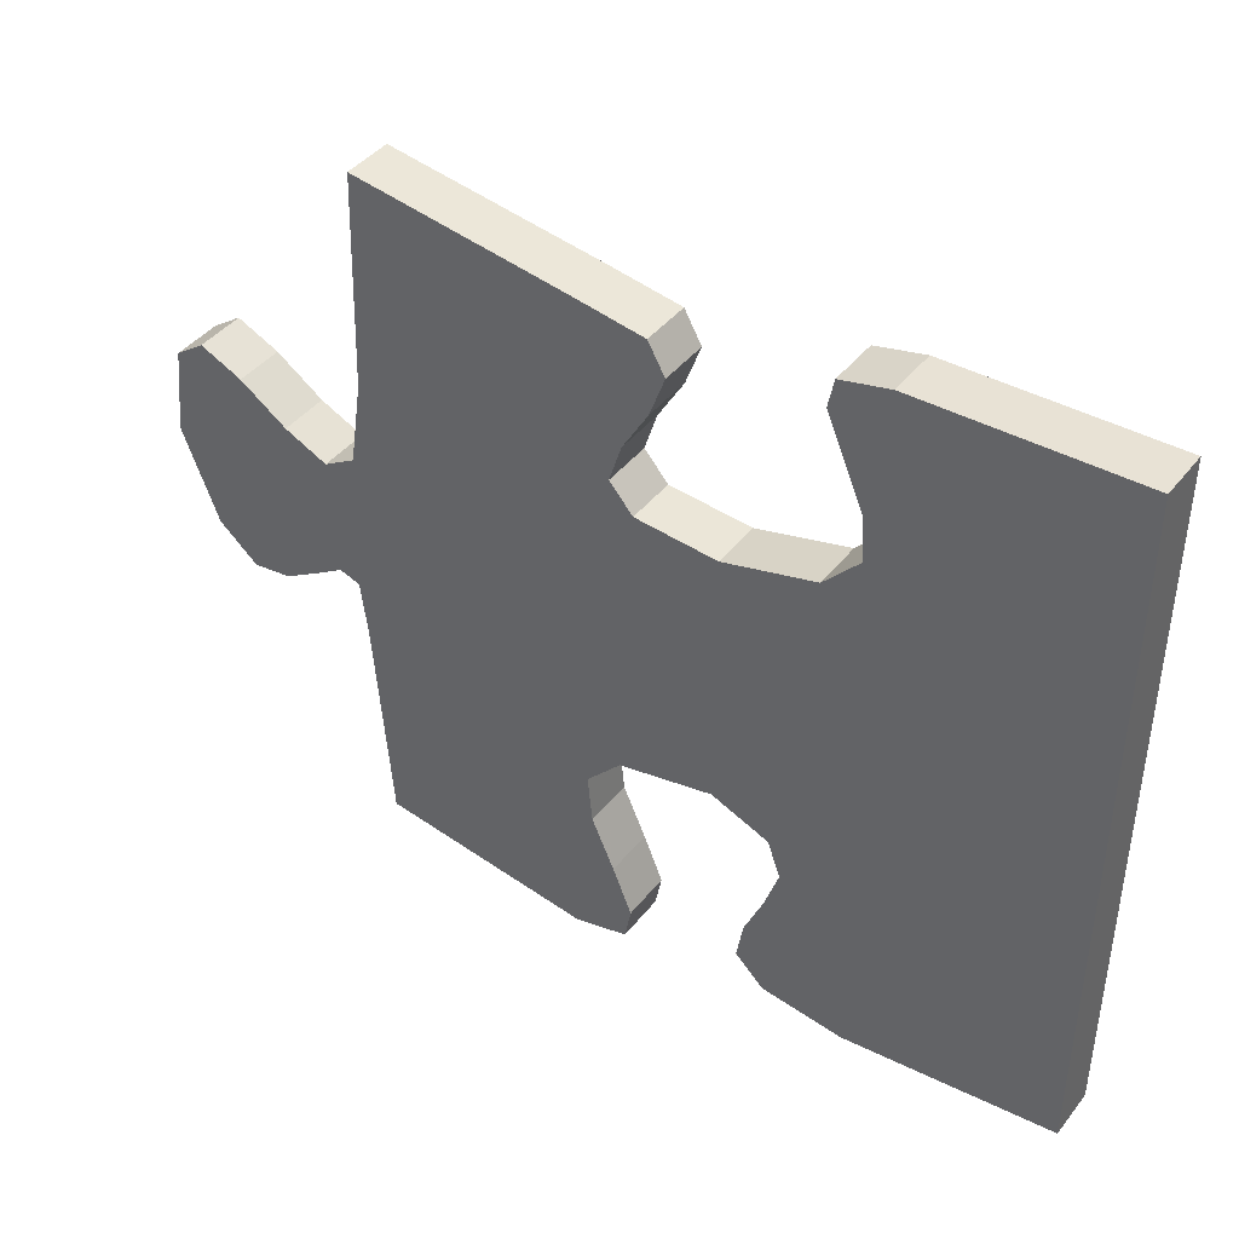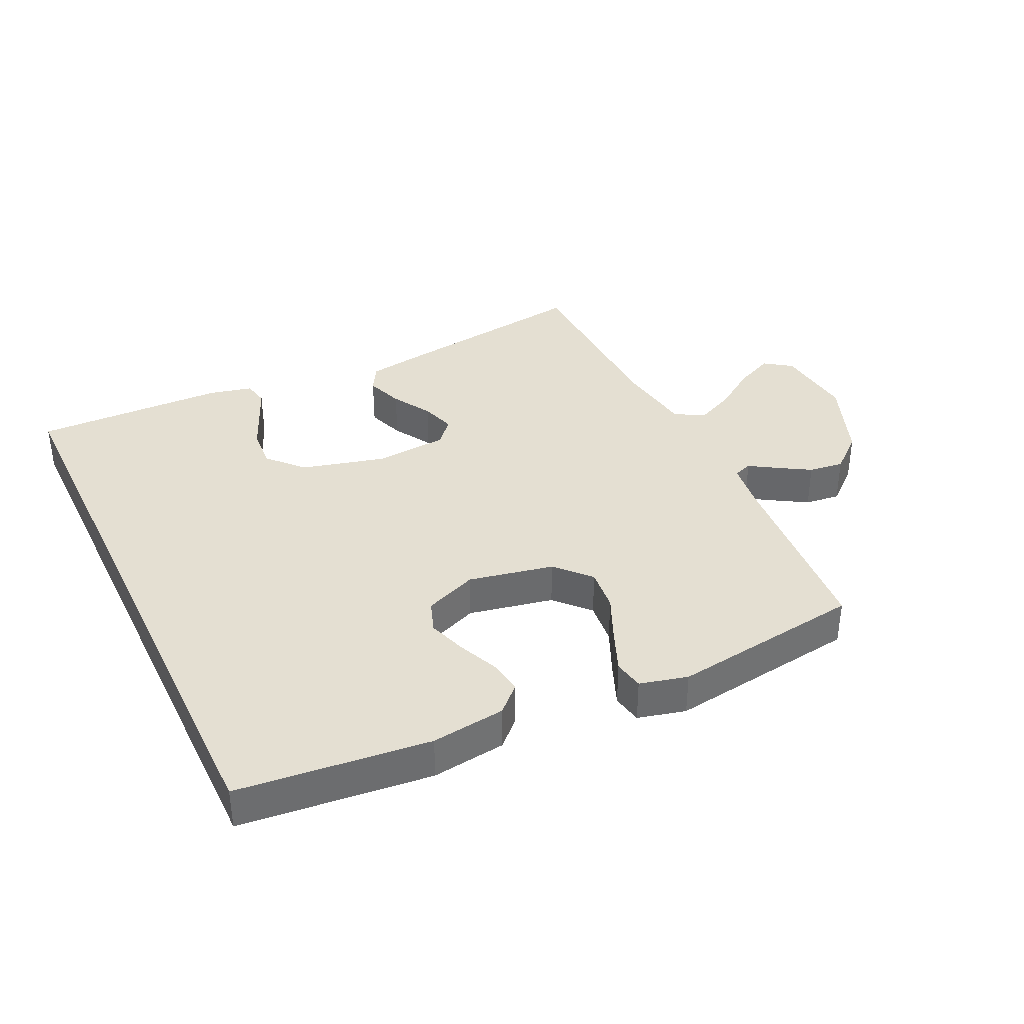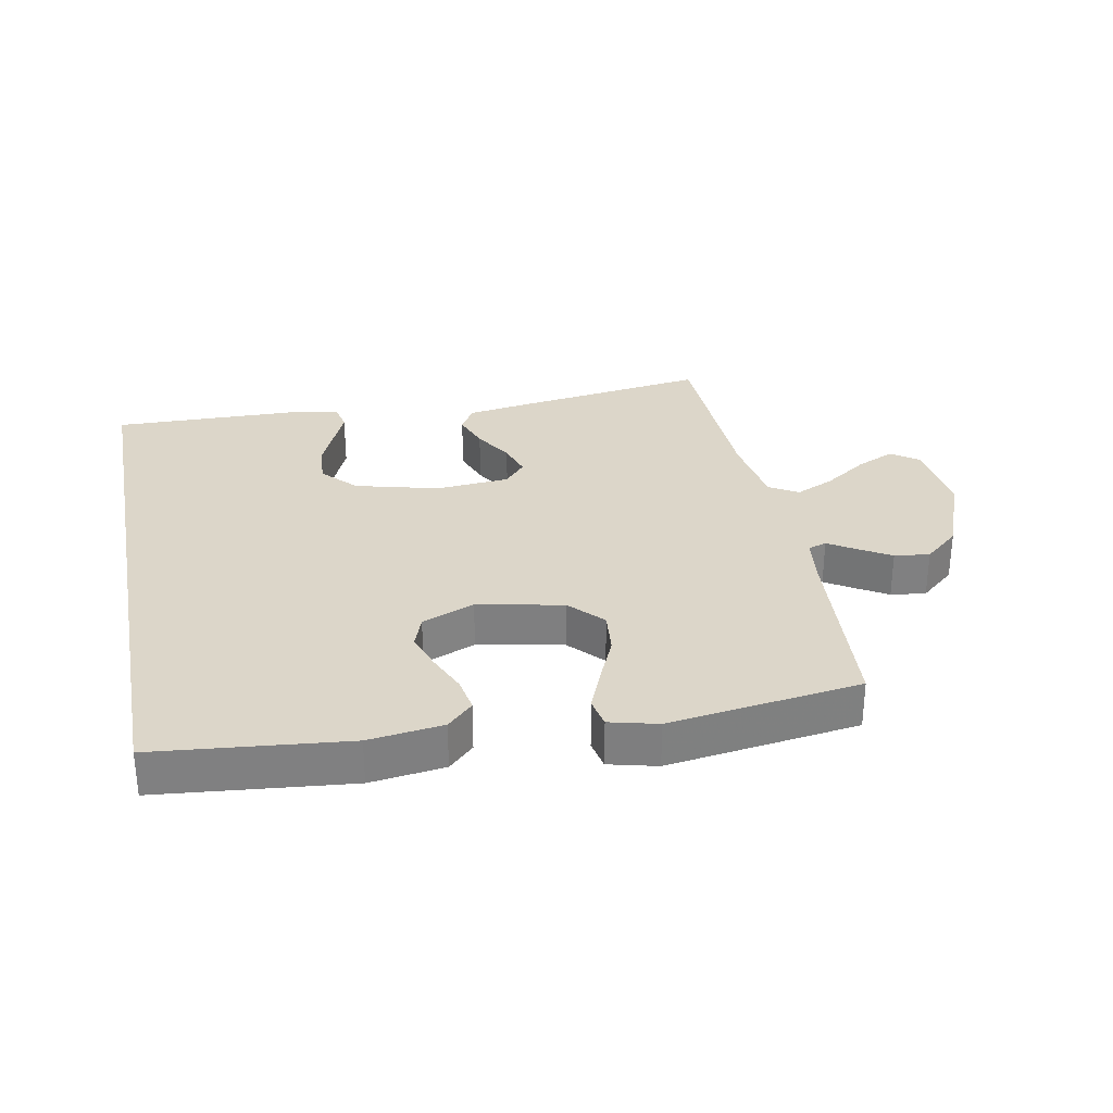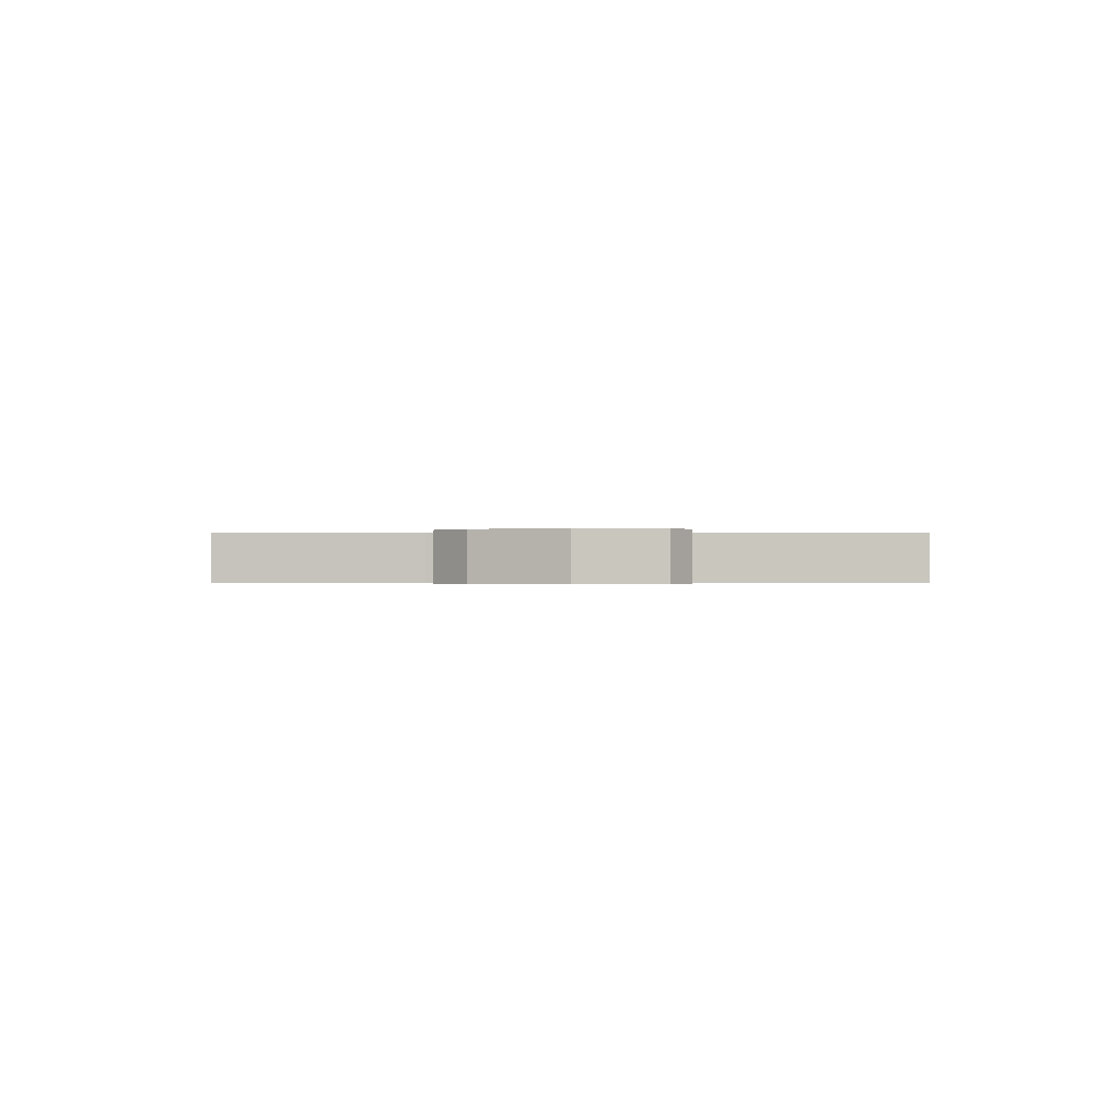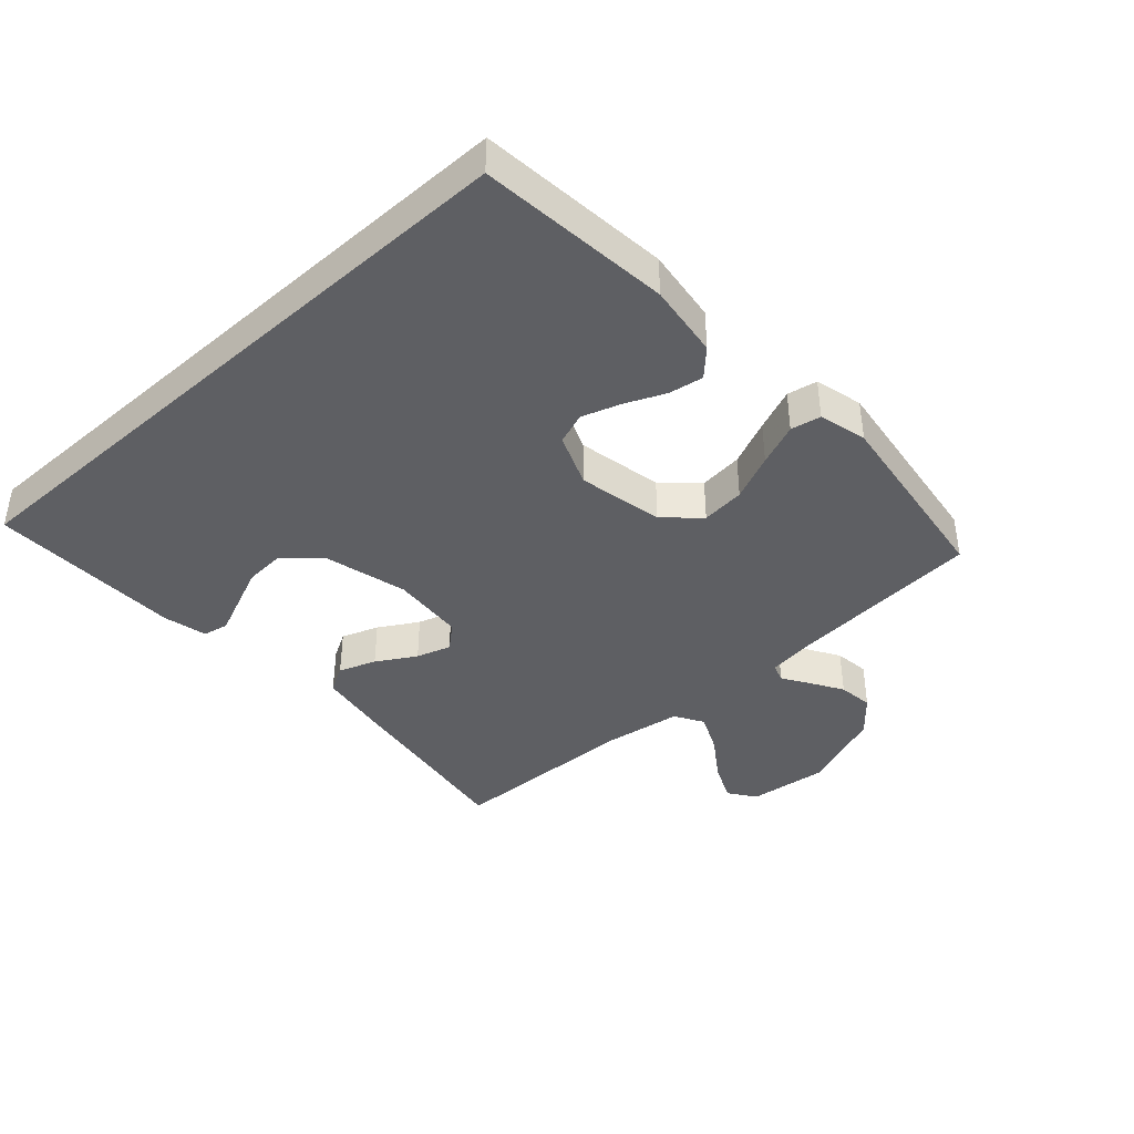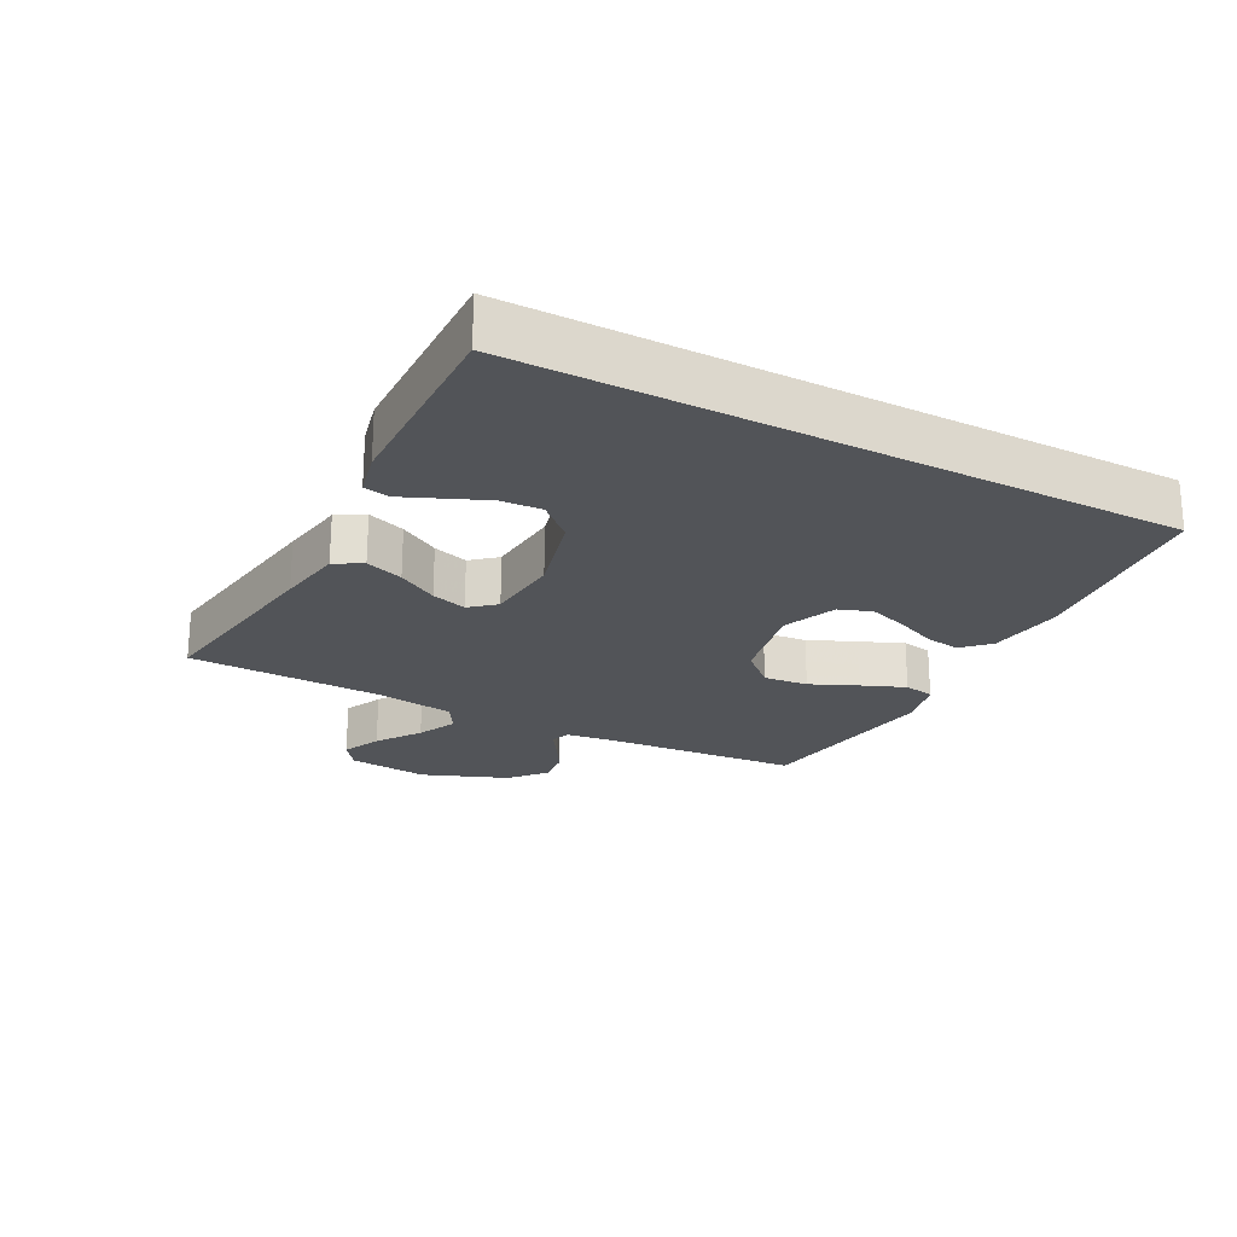
<metadata>
{"format":"obj","ext":"obj","renderer":"f3d","projection":"perspective","resolution":1024,"background":"white","views":[{"elev":42.1,"azim":34.9,"up":"+Z"},{"elev":37.1,"azim":154.4,"up":"+Y"},{"elev":30.2,"azim":168.9,"up":"+Y"},{"elev":-0.4,"azim":-89.9,"up":"+Y"},{"elev":-40.5,"azim":132.0,"up":"+Y"},{"elev":-22.8,"azim":62.1,"up":"+Y"}]}
</metadata>
<code>
v -0.5 0.07 -0.5
v -0.524 0.07 -0.2
v -0.534 0.07 -0.124
v -0.563 0.07 -0.114
v -0.604 0.07 -0.14
v -0.655 0.07 -0.171
v -0.71 0.07 -0.178
v -0.765 0.07 -0.131
v -0.816 0.07 0
v -0.802 0.07 0.124
v -0.76 0.07 0.154
v -0.7 0.07 0.127
v -0.633 0.07 0.081
v -0.572 0.07 0.053
v -0.527 0.07 0.08
v -0.509 0.07 0.2
v -0.5 0.07 0.5
v -0.2 0.07 0.457
v -0.098 0.07 0.441
v -0.074 0.07 0.399
v -0.095 0.07 0.341
v -0.131 0.07 0.28
v -0.148 0.07 0.226
v -0.115 0.07 0.188
v 0 0.07 0.179
v 0.13 0.07 0.213
v 0.179 0.07 0.266
v 0.175 0.07 0.329
v 0.148 0.07 0.392
v 0.124 0.07 0.448
v 0.132 0.07 0.488
v 0.2 0.07 0.504
v 0.5 0.07 0.511
v 0.5 0.07 -0.471
v 0.2 0.07 -0.502
v 0.084 0.07 -0.487
v 0.044 0.07 -0.448
v 0.053 0.07 -0.394
v 0.08 0.07 -0.332
v 0.1 0.07 -0.272
v 0.082 0.07 -0.222
v 0 0.07 -0.189
v -0.133 0.07 -0.216
v -0.182 0.07 -0.269
v -0.175 0.07 -0.337
v -0.143 0.07 -0.409
v -0.116 0.07 -0.475
v -0.125 0.07 -0.522
v -0.2 0.07 -0.541
v -0.5 0 -0.5
v -0.524 0 -0.2
v -0.534 0 -0.124
v -0.563 0 -0.114
v -0.604 0 -0.14
v -0.655 0 -0.171
v -0.71 0 -0.178
v -0.765 0 -0.131
v -0.816 0 0
v -0.802 0 0.124
v -0.76 0 0.154
v -0.7 0 0.127
v -0.633 0 0.081
v -0.572 0 0.053
v -0.527 0 0.08
v -0.509 0 0.2
v -0.5 0 0.5
v -0.2 0 0.457
v -0.098 0 0.441
v -0.074 0 0.399
v -0.095 0 0.341
v -0.131 0 0.28
v -0.148 0 0.226
v -0.115 0 0.188
v 0 0 0.179
v 0.13 0 0.213
v 0.179 0 0.266
v 0.175 0 0.329
v 0.148 0 0.392
v 0.124 0 0.448
v 0.132 0 0.488
v 0.2 0 0.504
v 0.5 0 0.511
v 0.5 0 -0.471
v 0.2 0 -0.502
v 0.084 0 -0.487
v 0.044 0 -0.448
v 0.053 0 -0.394
v 0.08 0 -0.332
v 0.1 0 -0.272
v 0.082 0 -0.222
v 0 0 -0.189
v -0.133 0 -0.216
v -0.182 0 -0.269
v -0.175 0 -0.337
v -0.143 0 -0.409
v -0.116 0 -0.475
v -0.125 0 -0.522
v -0.2 0 -0.541
f 49 1 2
f 48 49 2
f 47 48 2
f 46 47 2
f 45 46 2
f 44 45 2 3
f 43 44 3
f 42 43 3 4
f 37 38 39
f 36 37 39
f 35 36 39
f 34 35 39
f 33 34 39
f 33 39 40
f 31 32 33
f 30 31 33
f 29 30 33
f 28 29 33
f 27 28 33
f 33 40 41
f 27 33 41
f 26 27 41
f 20 21 22
f 19 20 22
f 18 19 22
f 17 18 22
f 16 17 22
f 15 16 22 23
f 14 15 23 24
f 11 12 13
f 10 11 13
f 9 10 13
f 8 9 13
f 7 8 13
f 6 7 13
f 5 6 13
f 4 5 13
f 4 13 14
f 14 24 25
f 4 14 25
f 42 4 25
f 25 26 41 42
f 51 50 98
f 51 98 97
f 51 97 96
f 51 96 95
f 51 95 94
f 52 51 94 93
f 52 93 92
f 53 52 92 91
f 88 87 86
f 88 86 85
f 88 85 84
f 88 84 83
f 88 83 82
f 89 88 82
f 82 81 80
f 82 80 79
f 82 79 78
f 82 78 77
f 82 77 76
f 90 89 82
f 90 82 76
f 90 76 75
f 71 70 69
f 71 69 68
f 71 68 67
f 71 67 66
f 71 66 65
f 72 71 65 64
f 73 72 64 63
f 62 61 60
f 62 60 59
f 62 59 58
f 62 58 57
f 62 57 56
f 62 56 55
f 62 55 54
f 62 54 53
f 63 62 53
f 74 73 63
f 74 63 53
f 74 53 91
f 91 90 75 74
f 1 50 51 2
f 2 51 52 3
f 3 52 53 4
f 4 53 54 5
f 5 54 55 6
f 6 55 56 7
f 7 56 57 8
f 8 57 58 9
f 9 58 59 10
f 10 59 60 11
f 11 60 61 12
f 12 61 62 13
f 13 62 63 14
f 14 63 64 15
f 15 64 65 16
f 16 65 66 17
f 17 66 67 18
f 18 67 68 19
f 19 68 69 20
f 20 69 70 21
f 21 70 71 22
f 22 71 72 23
f 23 72 73 24
f 24 73 74 25
f 25 74 75 26
f 26 75 76 27
f 27 76 77 28
f 28 77 78 29
f 29 78 79 30
f 30 79 80 31
f 31 80 81 32
f 32 81 82 33
f 33 82 83 34
f 34 83 84 35
f 35 84 85 36
f 36 85 86 37
f 37 86 87 38
f 38 87 88 39
f 39 88 89 40
f 40 89 90 41
f 41 90 91 42
f 42 91 92 43
f 43 92 93 44
f 44 93 94 45
f 45 94 95 46
f 46 95 96 47
f 47 96 97 48
f 48 97 98 49
f 49 98 50 1

</code>
